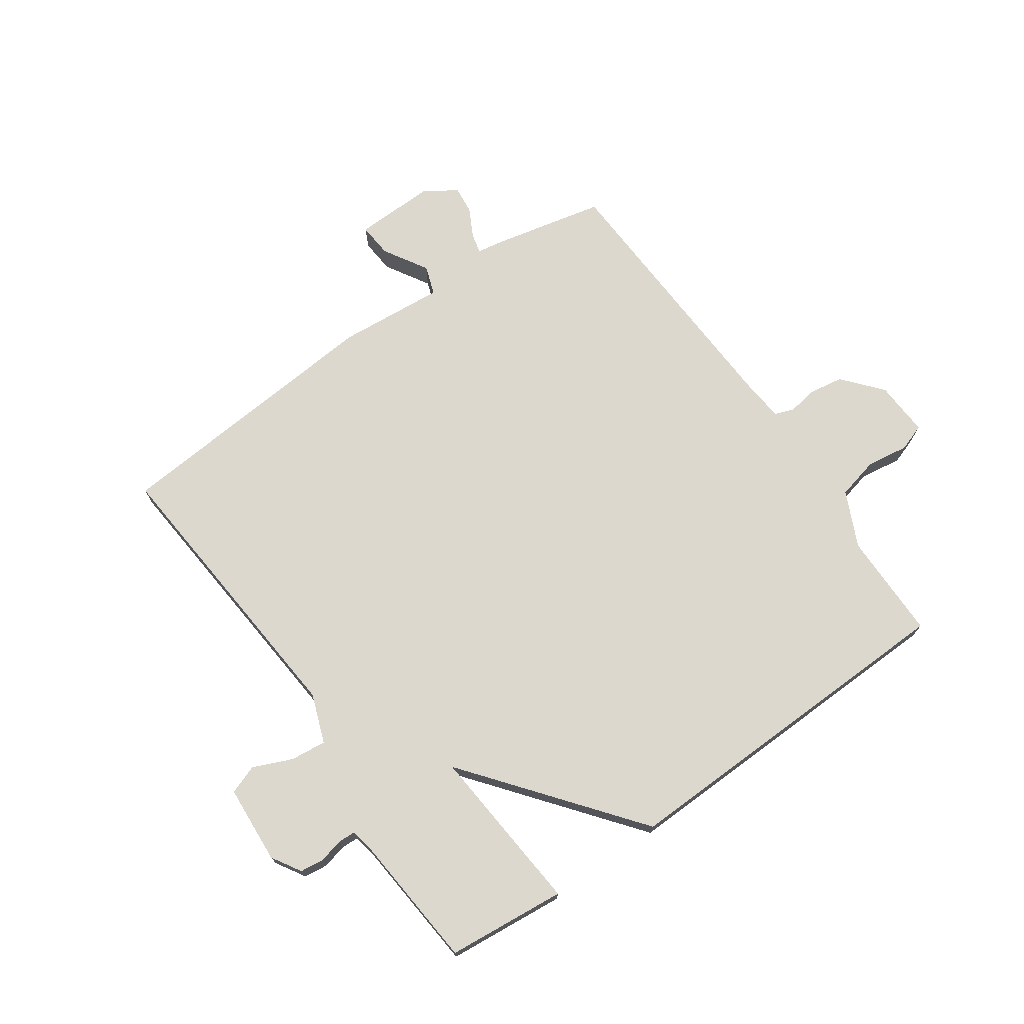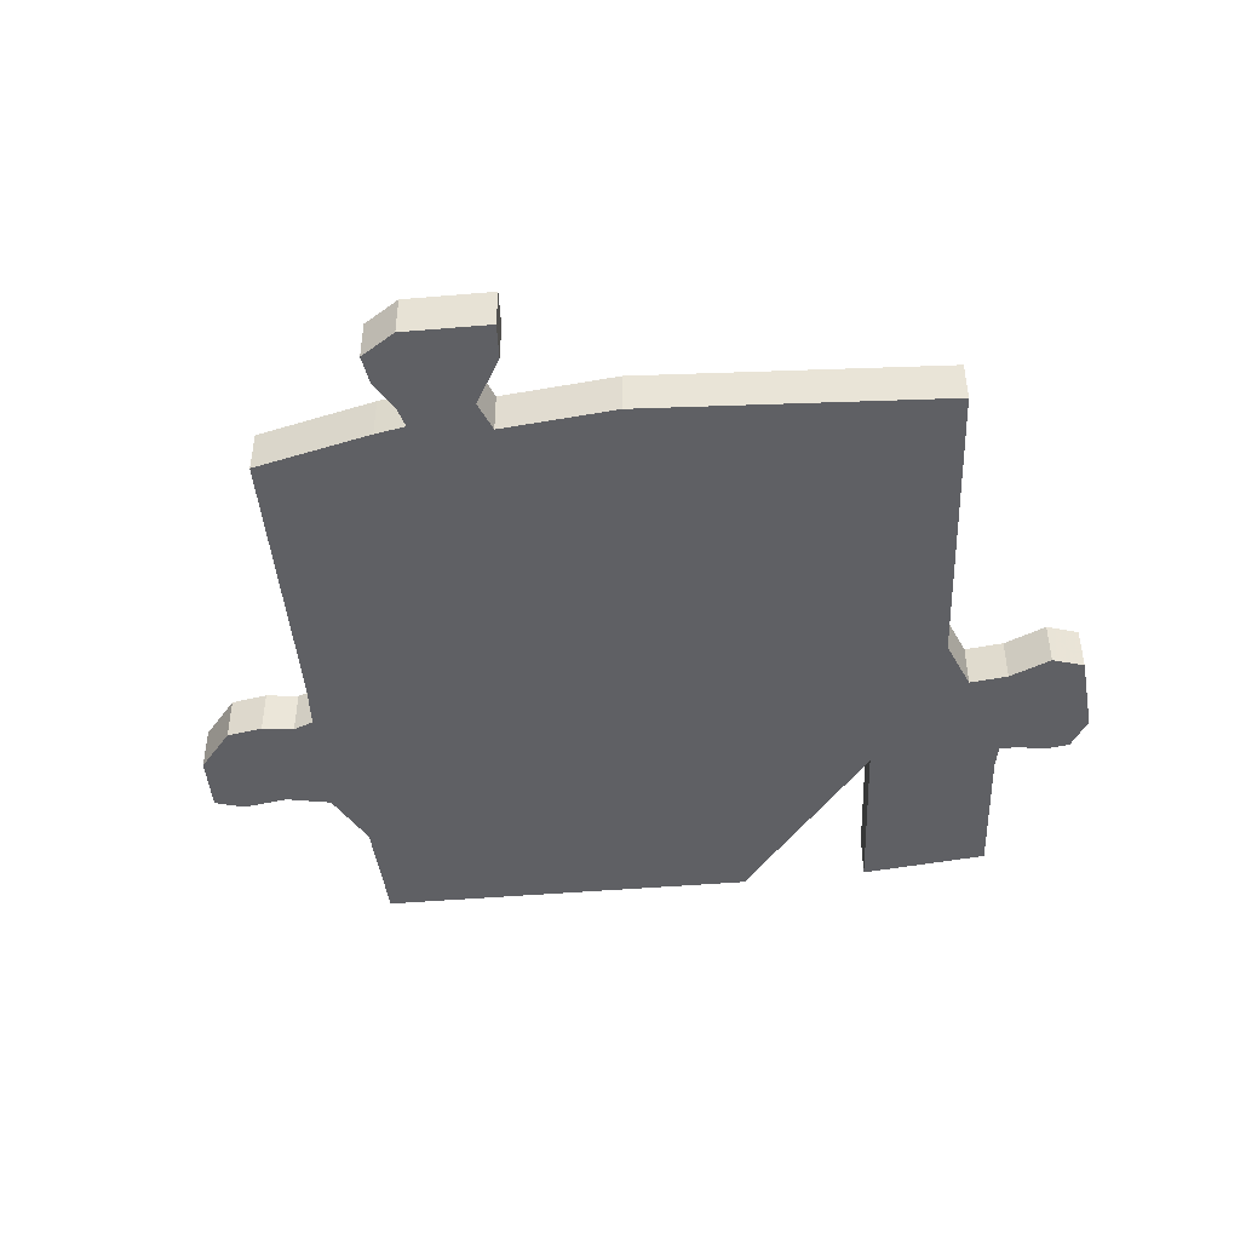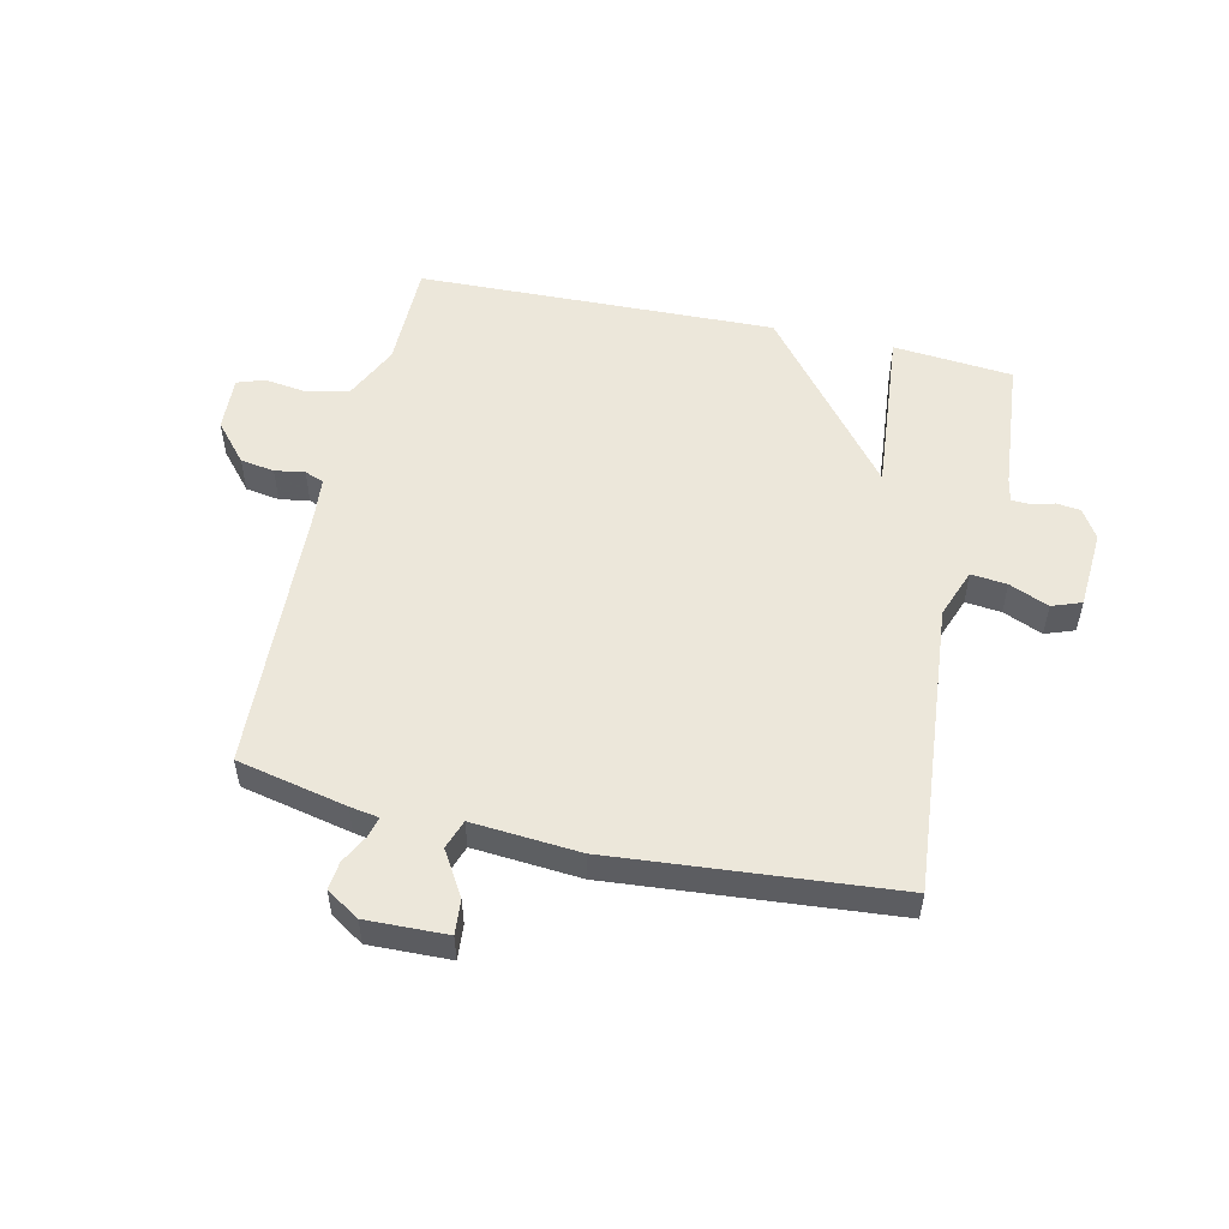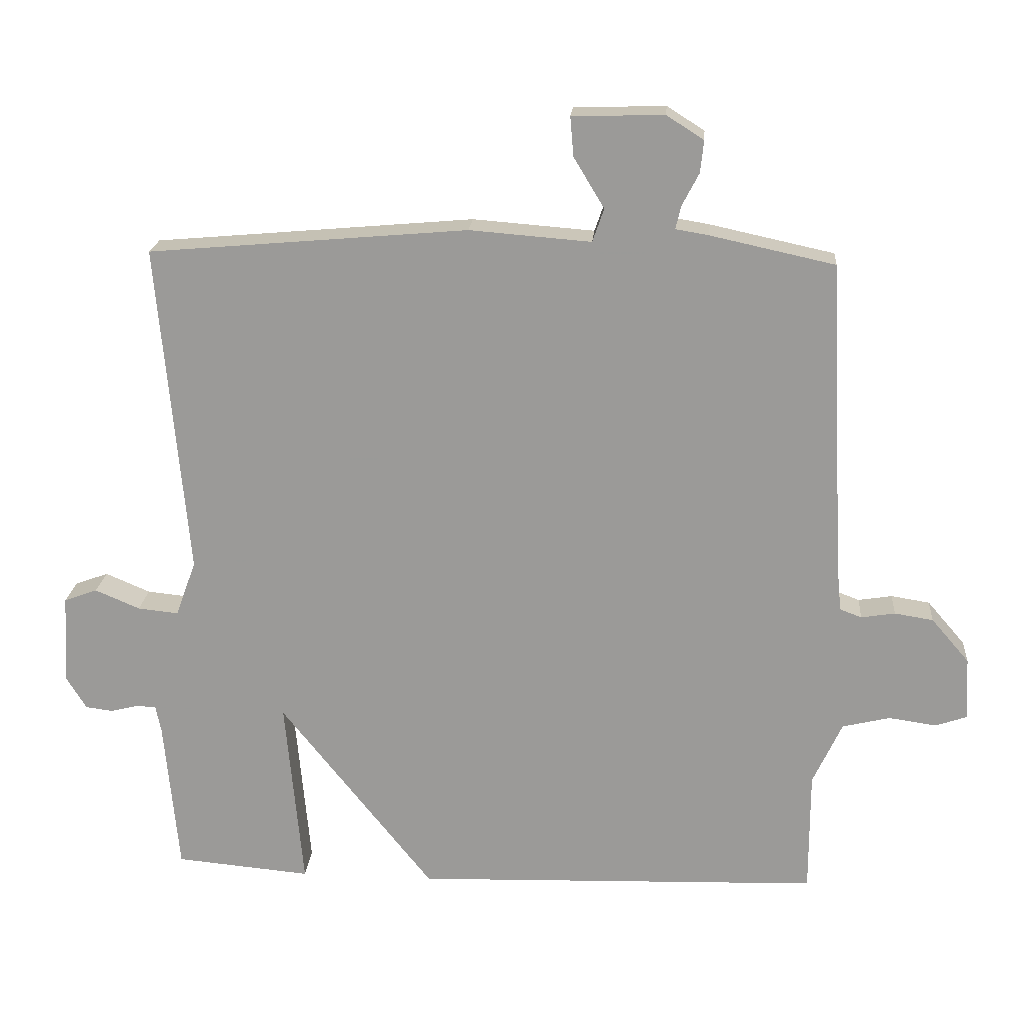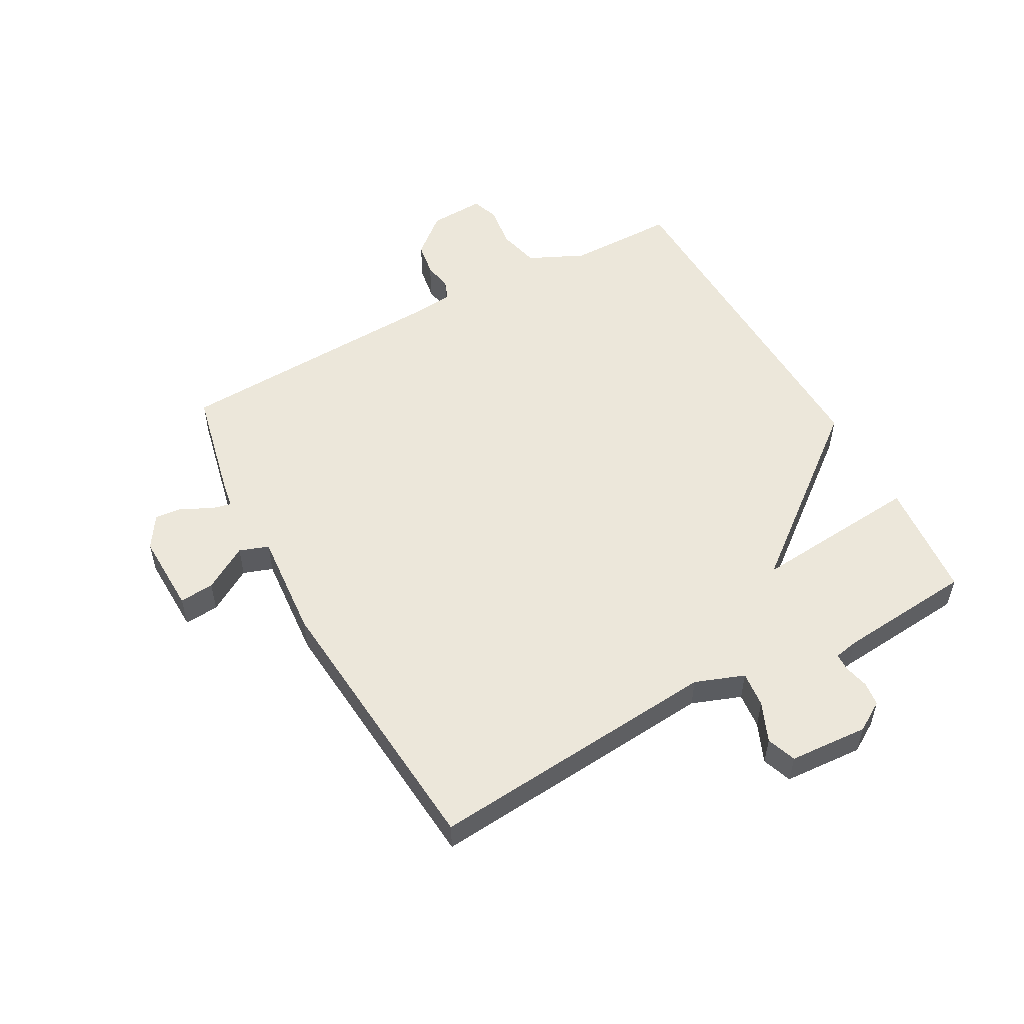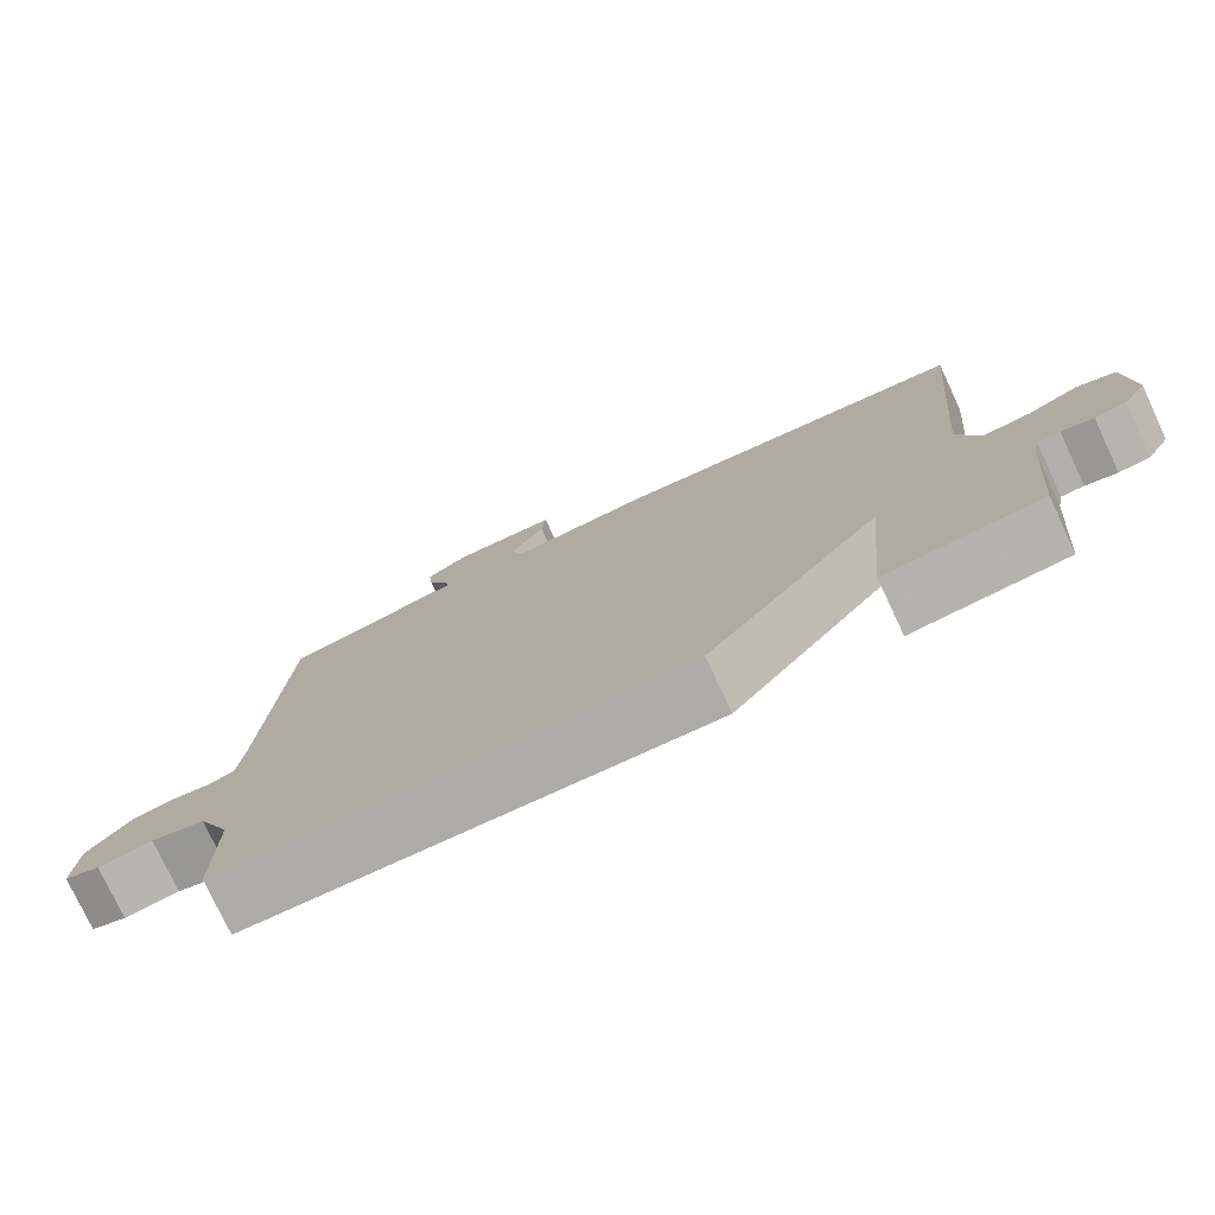
<metadata>
{"format":"obj","ext":"obj","renderer":"f3d","projection":"perspective","resolution":1024,"background":"white","views":[{"elev":72.3,"azim":145.3,"up":"+Y"},{"elev":-44.3,"azim":7.4,"up":"+Y"},{"elev":52.7,"azim":12.8,"up":"+Y"},{"elev":20.0,"azim":-175.4,"up":"+Z"},{"elev":53.5,"azim":61.3,"up":"+Y"},{"elev":-77.2,"azim":25.1,"up":"+Z"}]}
</metadata>
<code>
v 0.5 0.07 0.5
v 0.456 0.07 0.01
v 0.486 0.07 -0.072
v 0.546 0.07 -0.066
v 0.612 0.07 -0.038
v 0.661 0.07 -0.056
v 0.669 0.07 -0.188
v 0.639 0.07 -0.237
v 0.599 0.07 -0.242
v 0.558 0.07 -0.232
v 0.529 0.07 -0.233
v 0.521 0.07 -0.273
v 0.5 0.07 -0.5
v 0.3 0.07 -0.518
v 0.326 0.07 -0.235
v 0.1 0.07 -0.518
v -0.5 0.07 -0.5
v -0.5 0.07 -0.319
v -0.543 0.07 -0.226
v -0.613 0.07 -0.209
v -0.684 0.07 -0.219
v -0.73 0.07 -0.203
v -0.725 0.07 -0.11
v -0.669 0.07 -0.045
v -0.612 0.07 -0.036
v -0.562 0.07 -0.044
v -0.53 0.07 -0.032
v -0.523 0.07 0.039
v -0.5 0.07 0.5
v -0.316 0.07 0.54
v -0.268 0.07 0.548
v -0.276 0.07 0.582
v -0.301 0.07 0.63
v -0.306 0.07 0.677
v -0.251 0.07 0.712
v -0.116 0.07 0.708
v -0.121 0.07 0.65
v -0.166 0.07 0.576
v -0.149 0.07 0.527
v 0.03 0.07 0.541
v 0.5 0 0.5
v 0.456 0 0.01
v 0.486 0 -0.072
v 0.546 0 -0.066
v 0.612 0 -0.038
v 0.661 0 -0.056
v 0.669 0 -0.188
v 0.639 0 -0.237
v 0.599 0 -0.242
v 0.558 0 -0.232
v 0.529 0 -0.233
v 0.521 0 -0.273
v 0.5 0 -0.5
v 0.3 0 -0.518
v 0.326 0 -0.235
v 0.1 0 -0.518
v -0.5 0 -0.5
v -0.5 0 -0.319
v -0.543 0 -0.226
v -0.613 0 -0.209
v -0.684 0 -0.219
v -0.73 0 -0.203
v -0.725 0 -0.11
v -0.669 0 -0.045
v -0.612 0 -0.036
v -0.562 0 -0.044
v -0.53 0 -0.032
v -0.523 0 0.039
v -0.5 0 0.5
v -0.316 0 0.54
v -0.268 0 0.548
v -0.276 0 0.582
v -0.301 0 0.63
v -0.306 0 0.677
v -0.251 0 0.712
v -0.116 0 0.708
v -0.121 0 0.65
v -0.166 0 0.576
v -0.149 0 0.527
v 0.03 0 0.541
f 39 40 1 2
f 36 37 38
f 35 36 38
f 34 35 38
f 33 34 38
f 32 33 38
f 31 32 38 39
f 39 2 3
f 31 39 3
f 30 31 3
f 29 30 3
f 28 29 3
f 24 25 26
f 23 24 26
f 22 23 26
f 21 22 26
f 20 21 26
f 19 20 26 27
f 27 28 3
f 19 27 3
f 18 19 3
f 15 16 17 18
f 12 13 14 15
f 11 12 15
f 10 11 15
f 8 9 10
f 7 8 10
f 6 7 10
f 5 6 10
f 4 5 10
f 4 10 15
f 3 4 15 18
f 42 41 80 79
f 78 77 76
f 78 76 75
f 78 75 74
f 78 74 73
f 78 73 72
f 79 78 72 71
f 43 42 79
f 43 79 71
f 43 71 70
f 43 70 69
f 43 69 68
f 66 65 64
f 66 64 63
f 66 63 62
f 66 62 61
f 66 61 60
f 67 66 60 59
f 43 68 67
f 43 67 59
f 43 59 58
f 58 57 56 55
f 55 54 53 52
f 55 52 51
f 55 51 50
f 50 49 48
f 50 48 47
f 50 47 46
f 50 46 45
f 50 45 44
f 55 50 44
f 58 55 44 43
f 1 41 42 2
f 2 42 43 3
f 3 43 44 4
f 4 44 45 5
f 5 45 46 6
f 6 46 47 7
f 7 47 48 8
f 8 48 49 9
f 9 49 50 10
f 10 50 51 11
f 11 51 52 12
f 12 52 53 13
f 13 53 54 14
f 14 54 55 15
f 15 55 56 16
f 16 56 57 17
f 17 57 58 18
f 18 58 59 19
f 19 59 60 20
f 20 60 61 21
f 21 61 62 22
f 22 62 63 23
f 23 63 64 24
f 24 64 65 25
f 25 65 66 26
f 26 66 67 27
f 27 67 68 28
f 28 68 69 29
f 29 69 70 30
f 30 70 71 31
f 31 71 72 32
f 32 72 73 33
f 33 73 74 34
f 34 74 75 35
f 35 75 76 36
f 36 76 77 37
f 37 77 78 38
f 38 78 79 39
f 39 79 80 40
f 40 80 41 1

</code>
